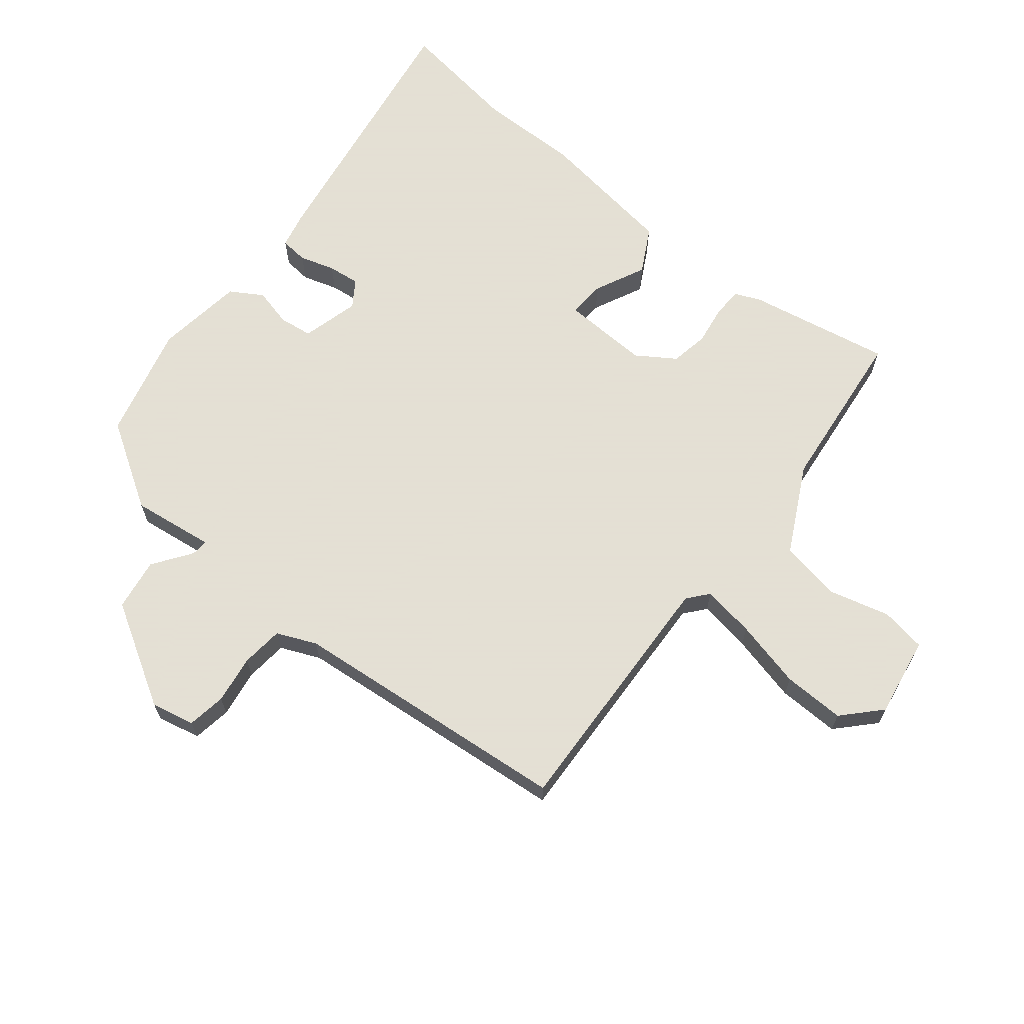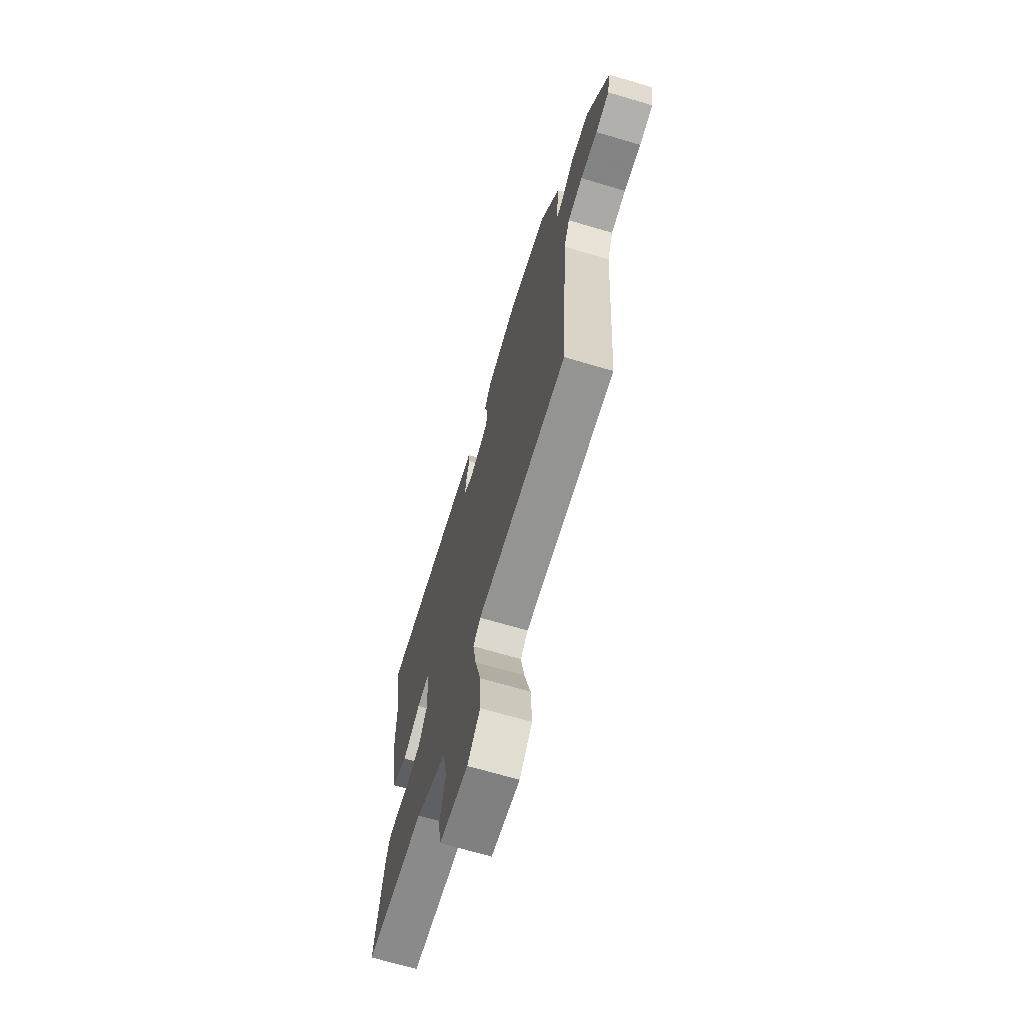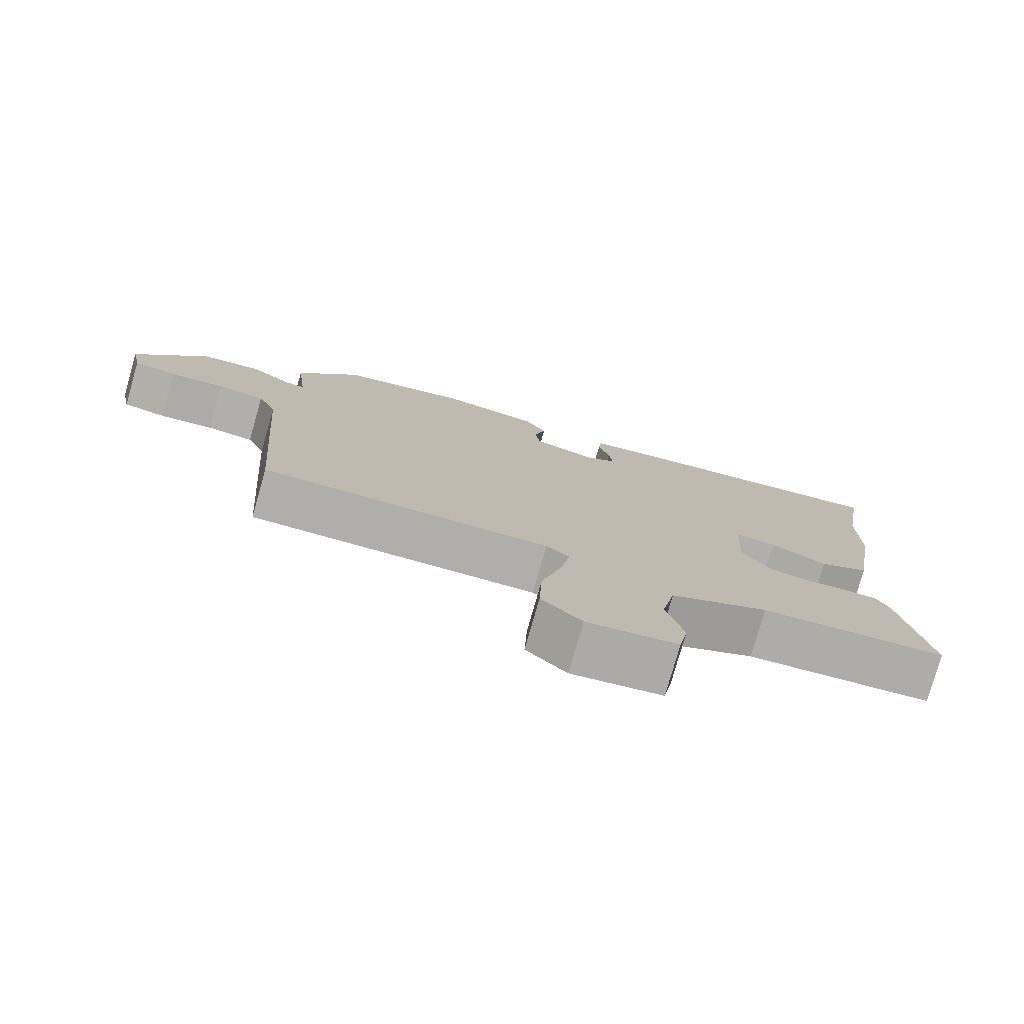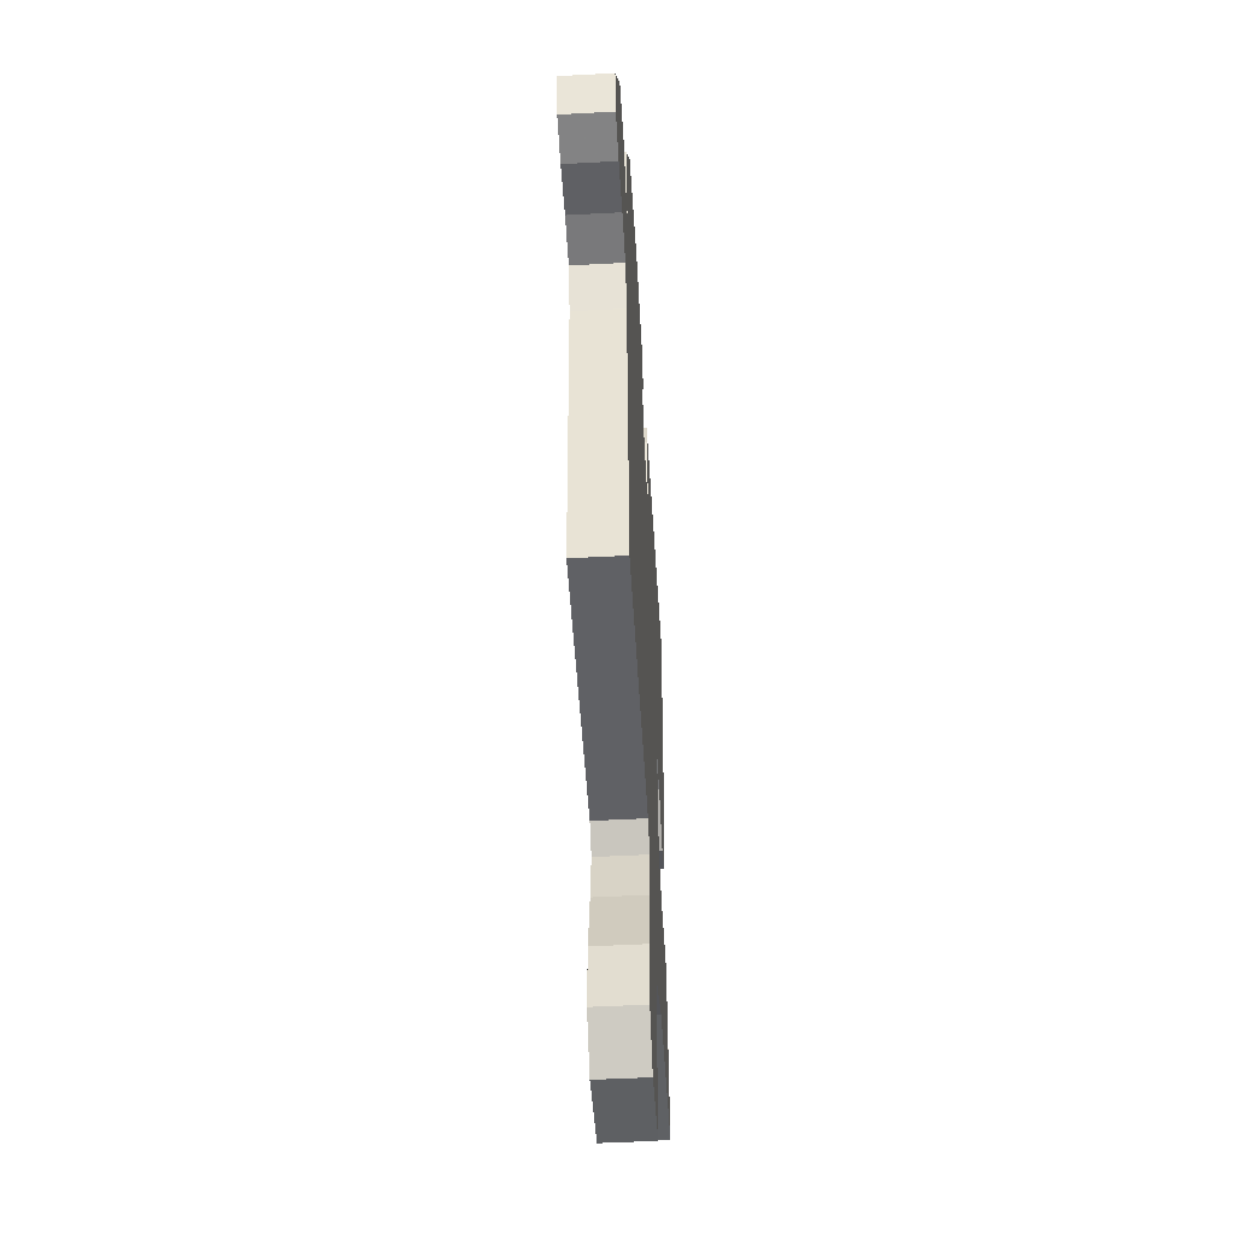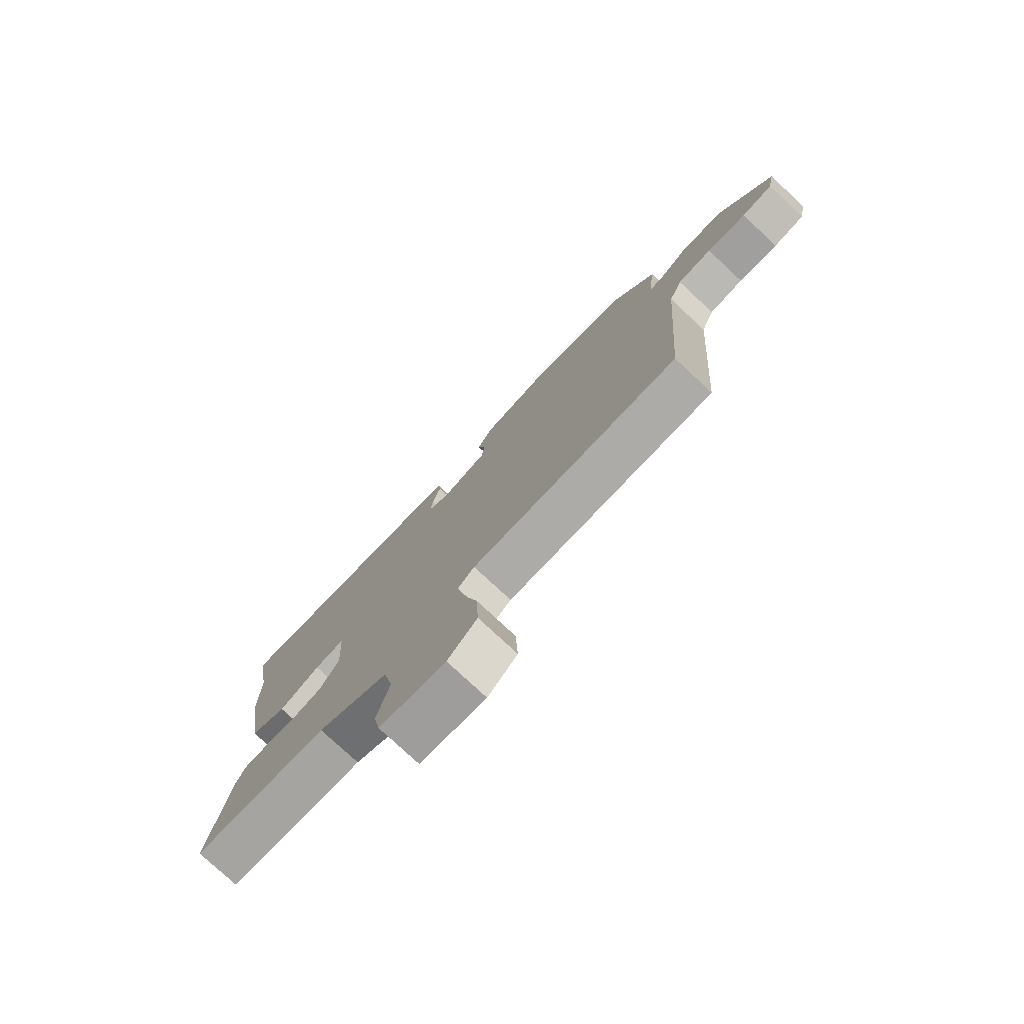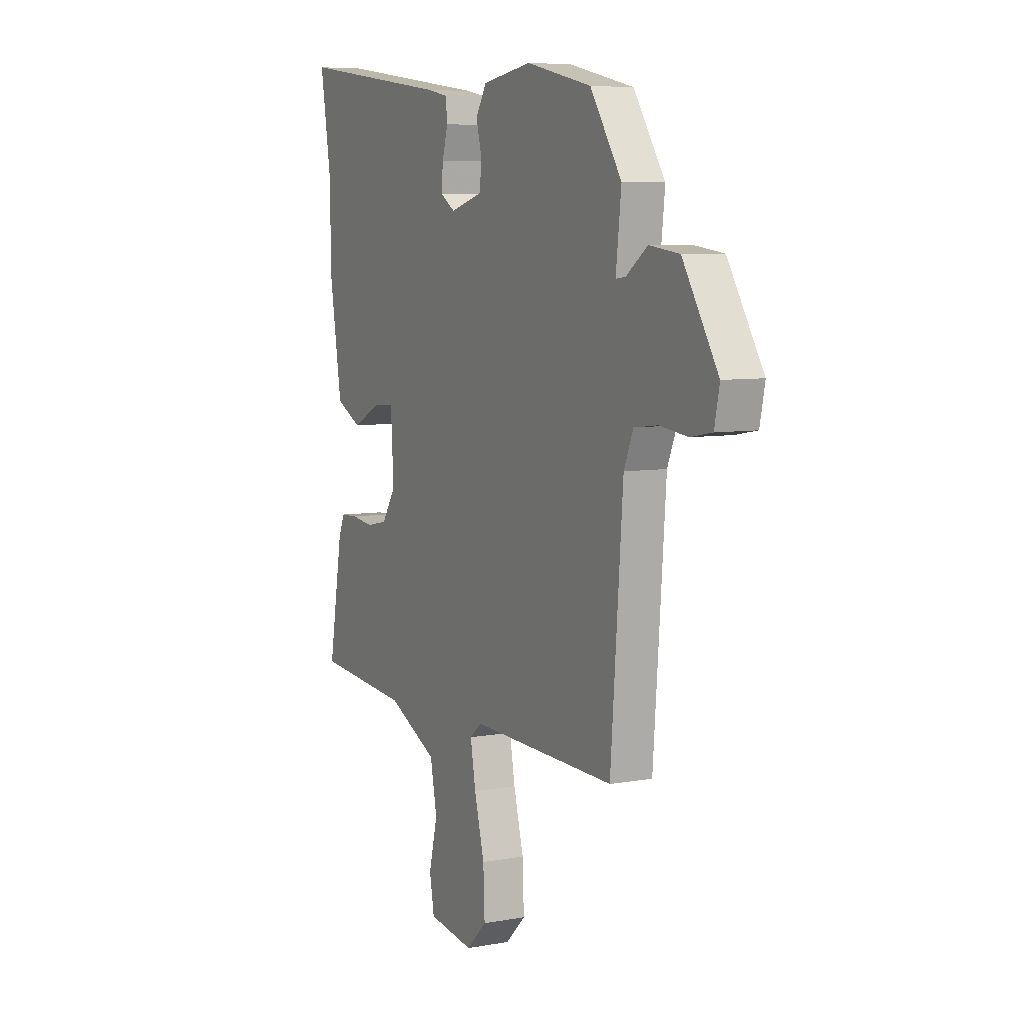
<metadata>
{"format":"obj","ext":"obj","renderer":"f3d","projection":"perspective","resolution":1024,"background":"white","views":[{"elev":66.2,"azim":127.8,"up":"+Y"},{"elev":-68.6,"azim":73.5,"up":"+Z"},{"elev":-78.0,"azim":164.1,"up":"+Z"},{"elev":-51.1,"azim":93.3,"up":"+Z"},{"elev":-77.7,"azim":47.0,"up":"+Z"},{"elev":6.9,"azim":62.4,"up":"+Z"}]}
</metadata>
<code>
v -0.481 0.07 0.382
v -0.512 0.07 0.575
v -0.082 0.07 0.516
v -0.023 0.07 0.504
v -0.018 0.07 0.46
v -0.034 0.07 0.404
v -0.039 0.07 0.353
v 0.003 0.07 0.326
v 0.094 0.07 0.352
v 0.1 0.07 0.405
v 0.084 0.07 0.466
v 0.114 0.07 0.517
v 0.253 0.07 0.539
v 0.436 0.07 0.497
v 0.524 0.07 0.363
v 0.509 0.07 0.231
v 0.536 0.07 0.234
v 0.596 0.07 0.278
v 0.68 0.07 0.267
v 0.779 0.07 0.107
v 0.765 0.07 0.038
v 0.704 0.07 0.027
v 0.627 0.07 0.037
v 0.56 0.07 0.029
v 0.534 0.07 -0.034
v 0.5 0.07 -0.483
v 0.093 0.07 -0.472
v 0.06 0.07 -0.5
v 0.075 0.07 -0.584
v 0.103 0.07 -0.692
v 0.107 0.07 -0.79
v 0.05 0.07 -0.846
v -0.078 0.07 -0.827
v -0.091 0.07 -0.755
v -0.067 0.07 -0.657
v -0.086 0.07 -0.561
v -0.226 0.07 -0.492
v -0.491 0.07 -0.468
v -0.452 0.07 -0.239
v -0.435 0.07 -0.199
v -0.387 0.07 -0.197
v -0.325 0.07 -0.205
v -0.265 0.07 -0.193
v -0.226 0.07 -0.132
v -0.234 0.07 0.007
v -0.293 0.07 0.002
v -0.373 0.07 -0.038
v -0.445 0.07 -0.001
v -0.48 0.07 0.221
v -0.481 0 0.382
v -0.512 0 0.575
v -0.082 0 0.516
v -0.023 0 0.504
v -0.018 0 0.46
v -0.034 0 0.404
v -0.039 0 0.353
v 0.003 0 0.326
v 0.094 0 0.352
v 0.1 0 0.405
v 0.084 0 0.466
v 0.114 0 0.517
v 0.253 0 0.539
v 0.436 0 0.497
v 0.524 0 0.363
v 0.509 0 0.231
v 0.536 0 0.234
v 0.596 0 0.278
v 0.68 0 0.267
v 0.779 0 0.107
v 0.765 0 0.038
v 0.704 0 0.027
v 0.627 0 0.037
v 0.56 0 0.029
v 0.534 0 -0.034
v 0.5 0 -0.483
v 0.093 0 -0.472
v 0.06 0 -0.5
v 0.075 0 -0.584
v 0.103 0 -0.692
v 0.107 0 -0.79
v 0.05 0 -0.846
v -0.078 0 -0.827
v -0.091 0 -0.755
v -0.067 0 -0.657
v -0.086 0 -0.561
v -0.226 0 -0.492
v -0.491 0 -0.468
v -0.452 0 -0.239
v -0.435 0 -0.199
v -0.387 0 -0.197
v -0.325 0 -0.205
v -0.265 0 -0.193
v -0.226 0 -0.132
v -0.234 0 0.007
v -0.293 0 0.002
v -0.373 0 -0.038
v -0.445 0 -0.001
v -0.48 0 0.221
f 46 47 48 49
f 45 46 49 1
f 39 40 41 42
f 37 38 39 42
f 36 37 42 43
f 32 33 34 35
f 32 35 36
f 29 30 31 32
f 28 29 32 36
f 27 28 36 43
f 25 26 27 43
f 20 21 22 23
f 20 23 24
f 17 18 19 20
f 16 17 20 24
f 13 14 15 16
f 10 11 12 13
f 9 10 13 16
f 8 9 16 24
f 3 4 5 6
f 3 6 7
f 45 1 2 3
f 44 45 3 7
f 25 43 44
f 8 24 25 44
f 7 8 44
f 98 97 96 95
f 50 98 95 94
f 91 90 89 88
f 91 88 87 86
f 92 91 86 85
f 84 83 82 81
f 85 84 81
f 81 80 79 78
f 85 81 78 77
f 92 85 77 76
f 92 76 75 74
f 72 71 70 69
f 73 72 69
f 69 68 67 66
f 73 69 66 65
f 65 64 63 62
f 62 61 60 59
f 65 62 59 58
f 73 65 58 57
f 55 54 53 52
f 56 55 52
f 52 51 50 94
f 56 52 94 93
f 93 92 74
f 93 74 73 57
f 93 57 56
f 1 50 51 2
f 2 51 52 3
f 3 52 53 4
f 4 53 54 5
f 5 54 55 6
f 6 55 56 7
f 7 56 57 8
f 8 57 58 9
f 9 58 59 10
f 10 59 60 11
f 11 60 61 12
f 12 61 62 13
f 13 62 63 14
f 14 63 64 15
f 15 64 65 16
f 16 65 66 17
f 17 66 67 18
f 18 67 68 19
f 19 68 69 20
f 20 69 70 21
f 21 70 71 22
f 22 71 72 23
f 23 72 73 24
f 24 73 74 25
f 25 74 75 26
f 26 75 76 27
f 27 76 77 28
f 28 77 78 29
f 29 78 79 30
f 30 79 80 31
f 31 80 81 32
f 32 81 82 33
f 33 82 83 34
f 34 83 84 35
f 35 84 85 36
f 36 85 86 37
f 37 86 87 38
f 38 87 88 39
f 39 88 89 40
f 40 89 90 41
f 41 90 91 42
f 42 91 92 43
f 43 92 93 44
f 44 93 94 45
f 45 94 95 46
f 46 95 96 47
f 47 96 97 48
f 48 97 98 49
f 49 98 50 1

</code>
